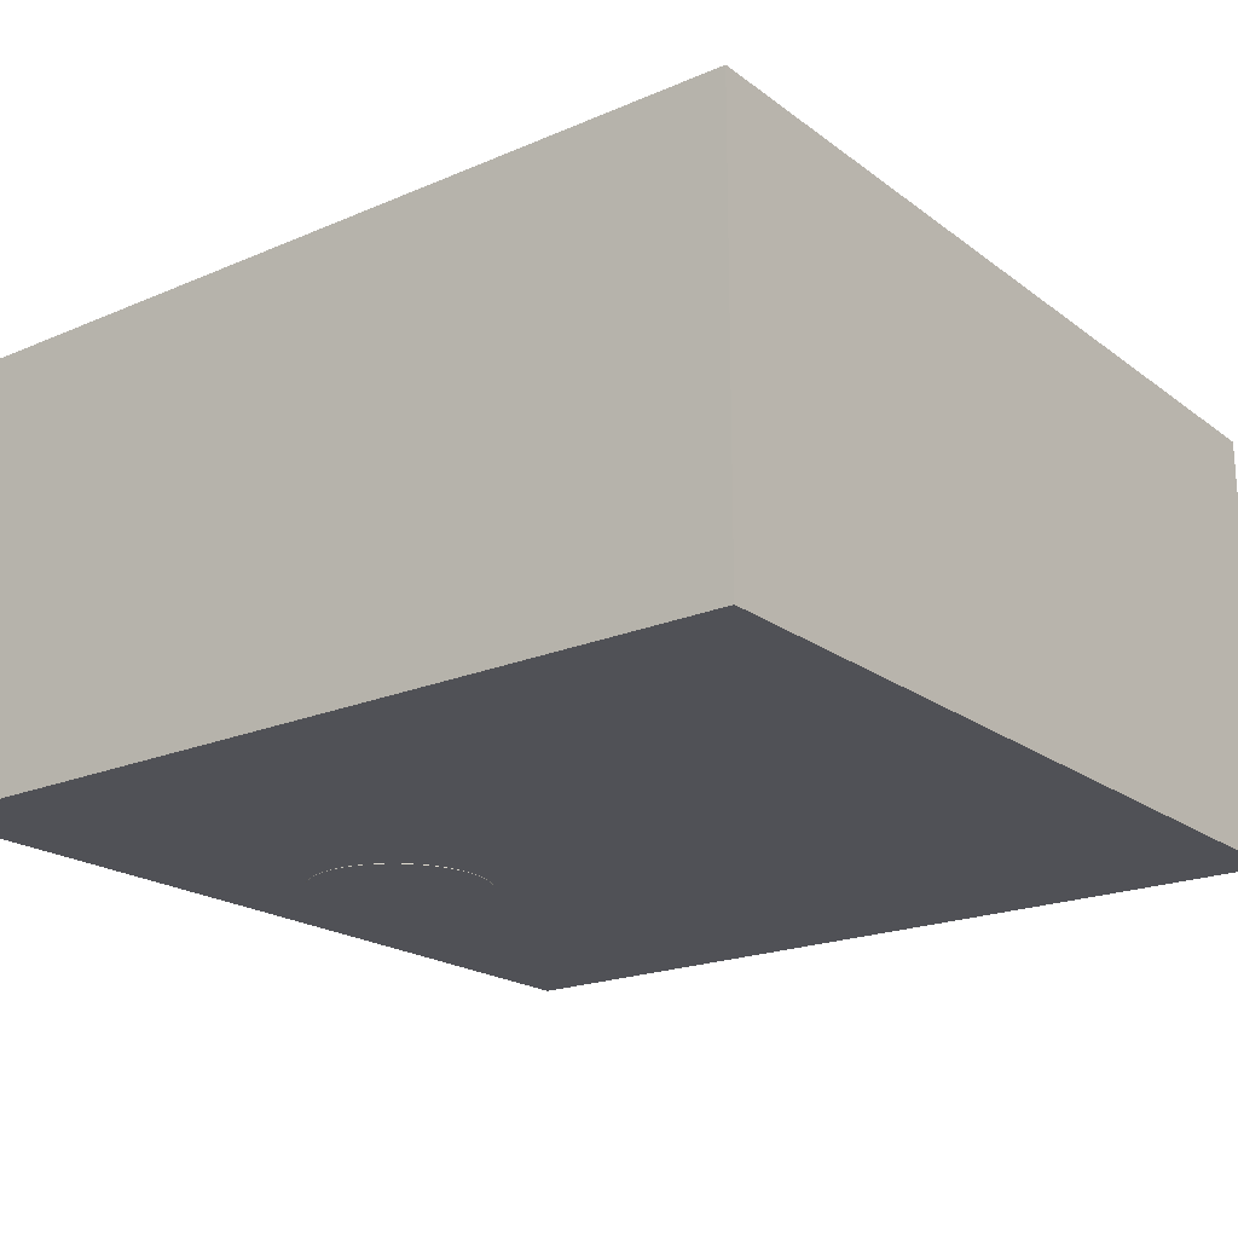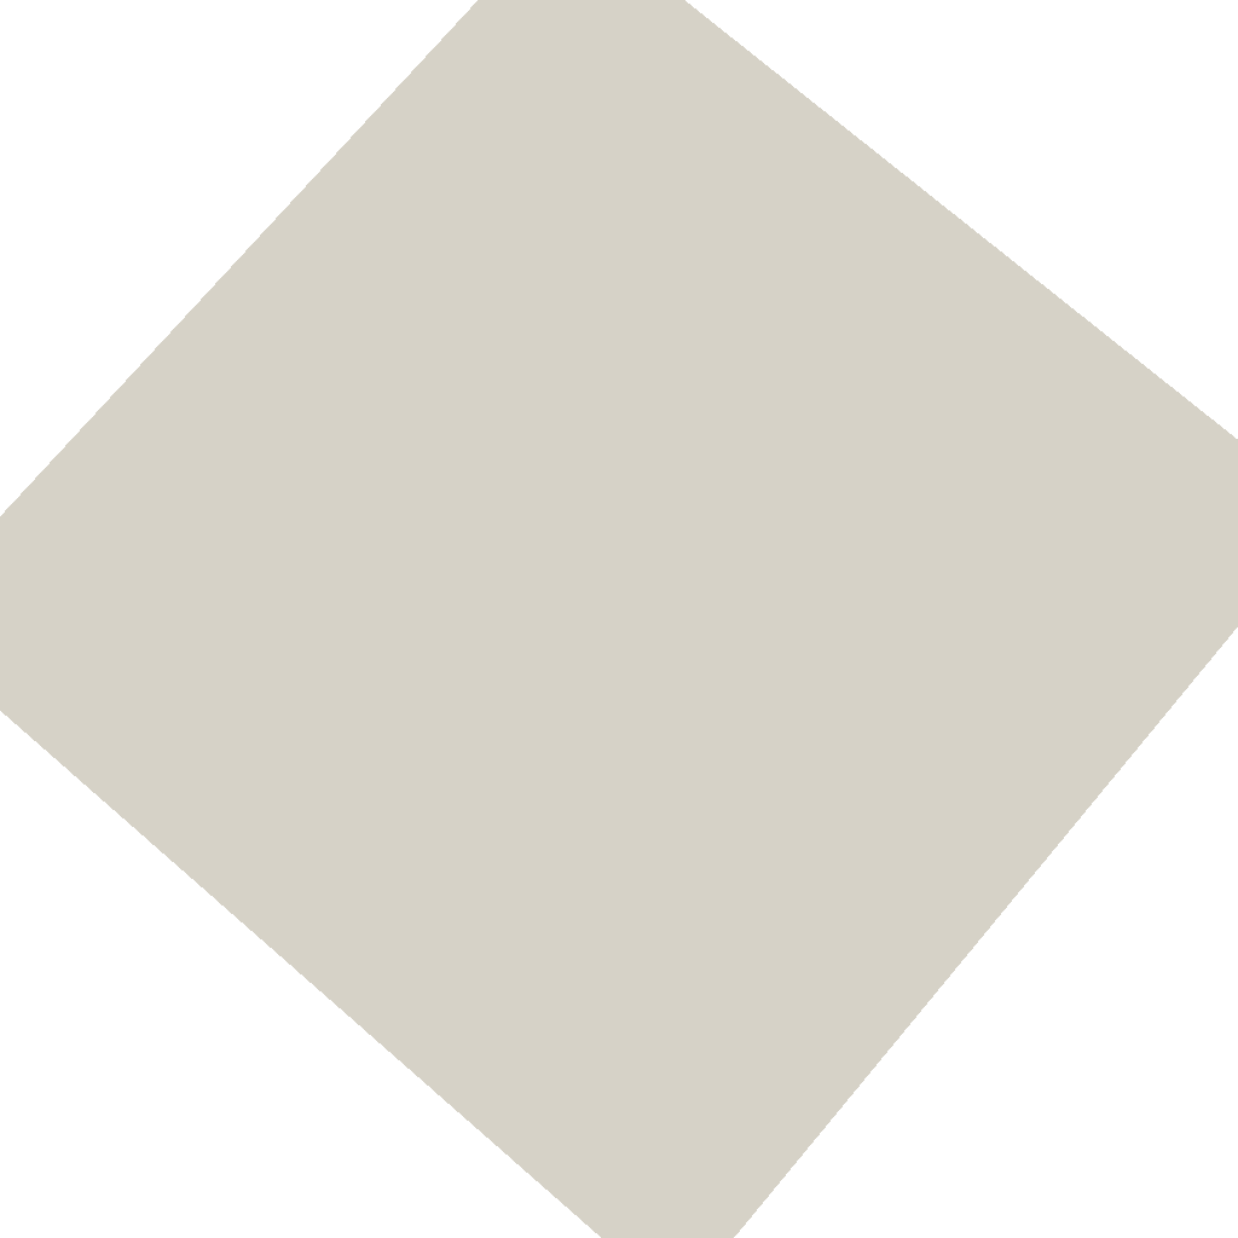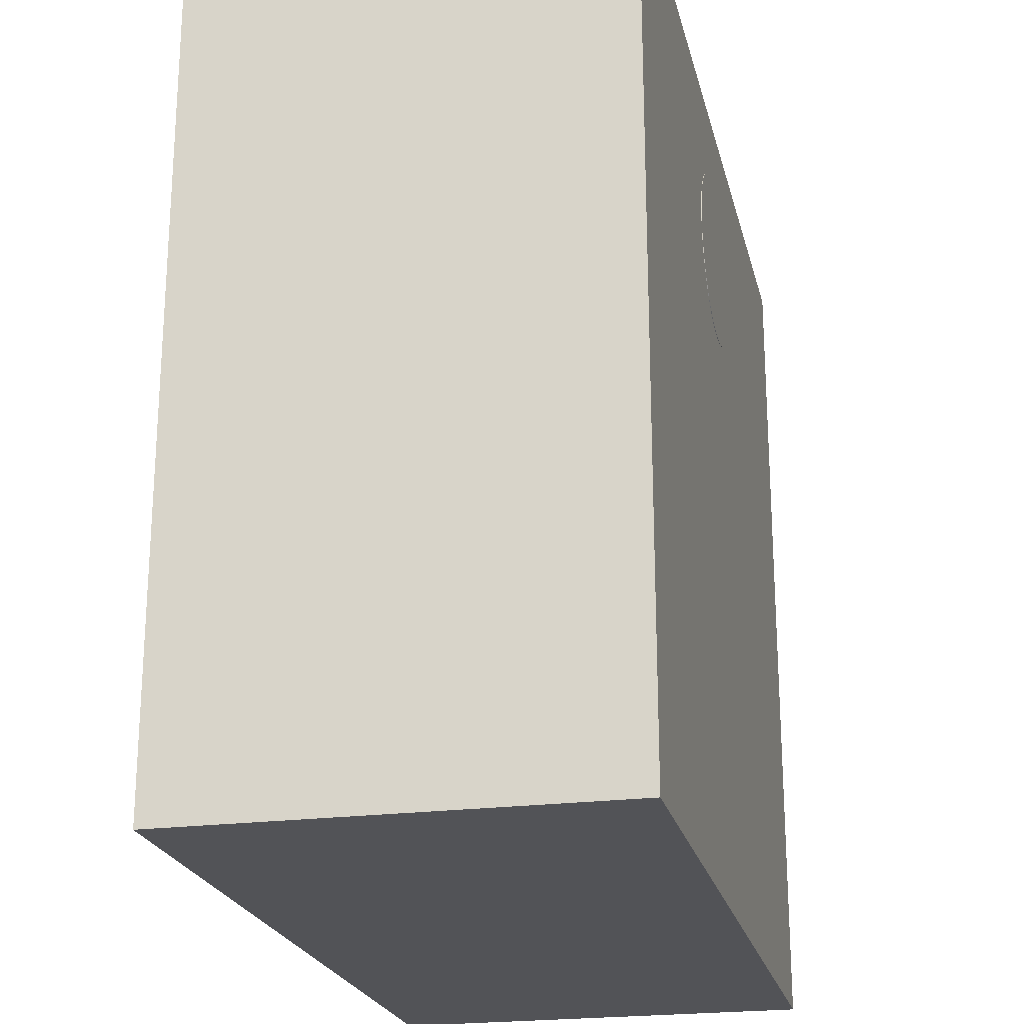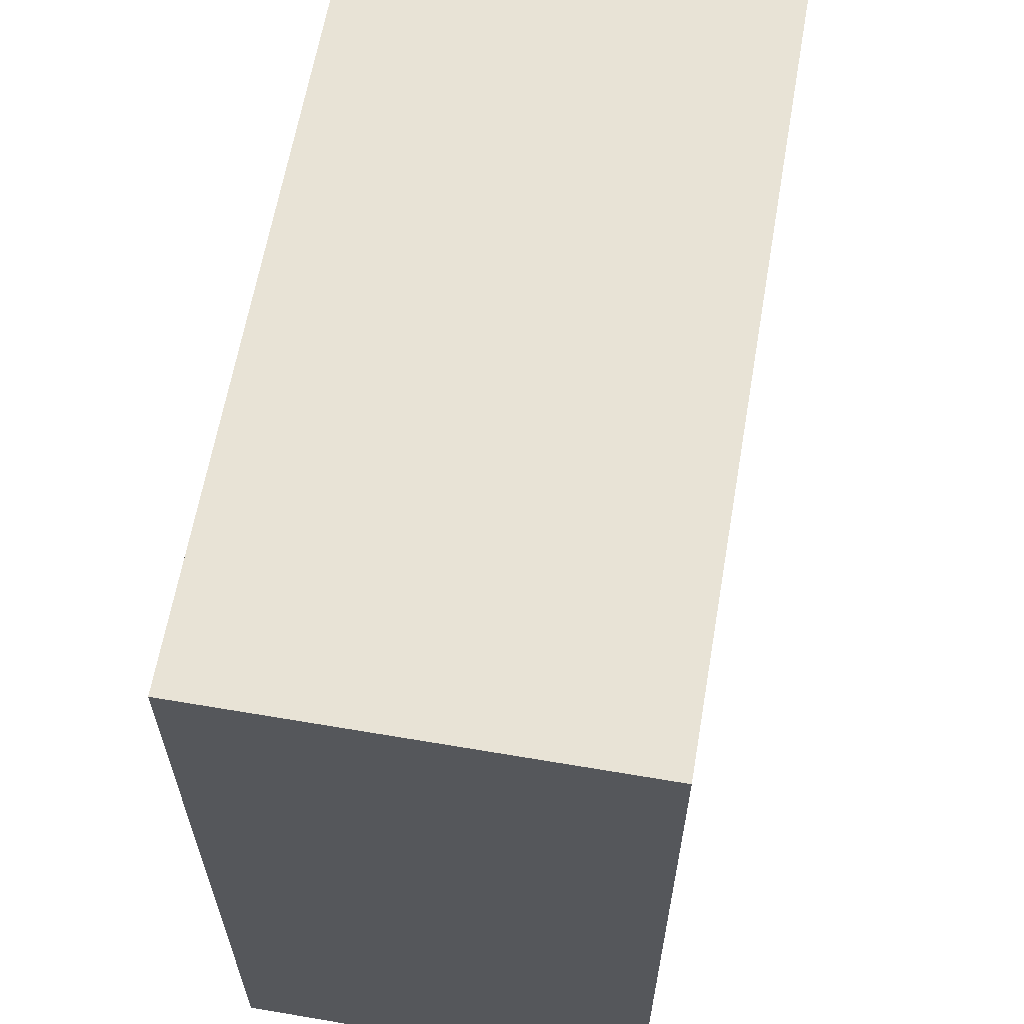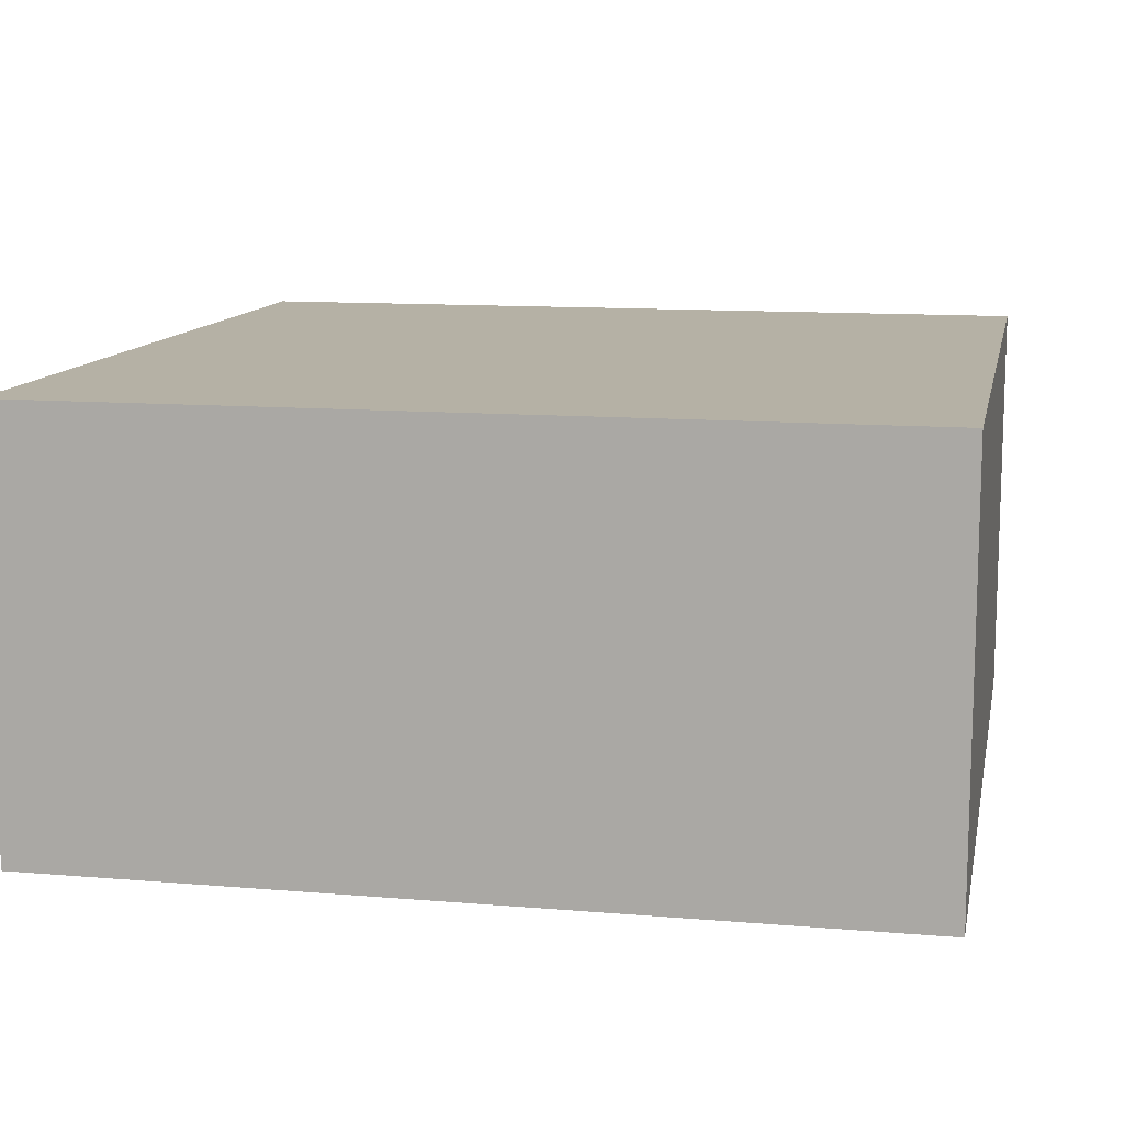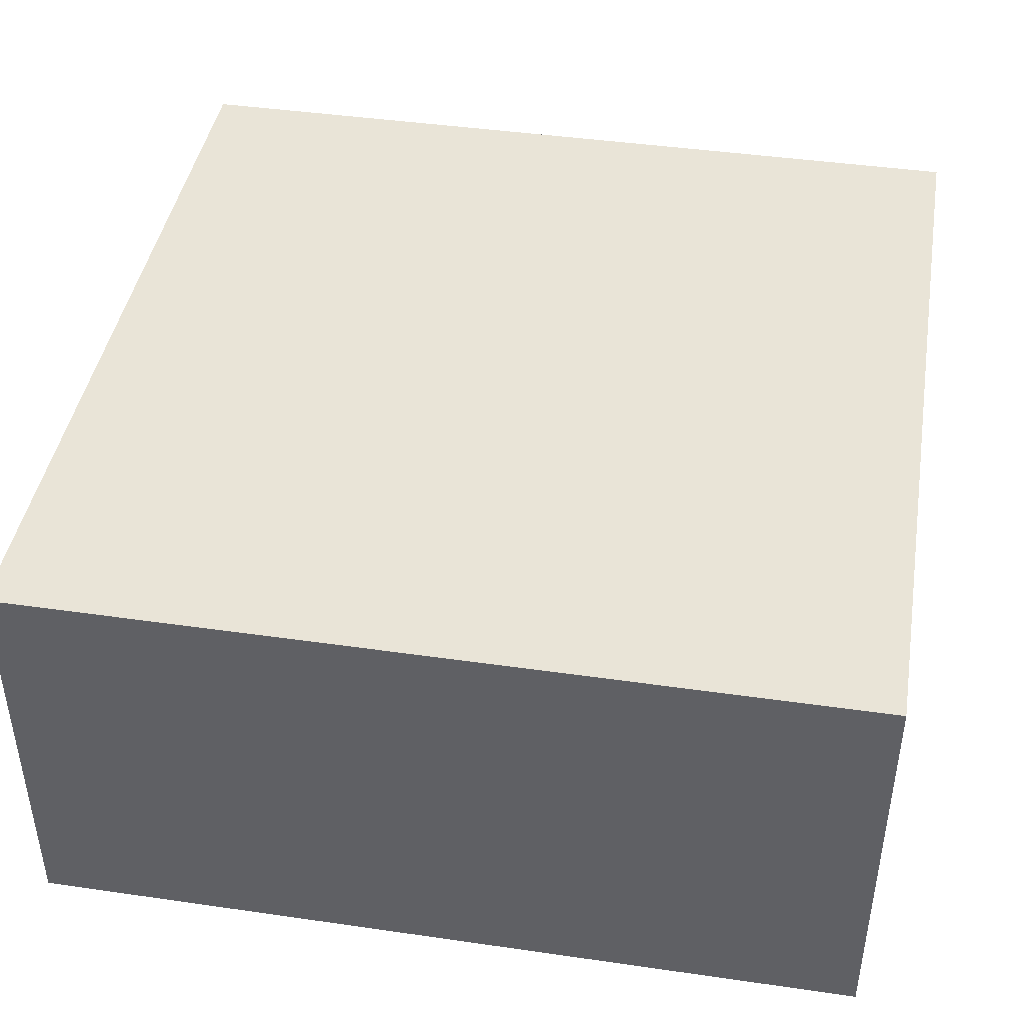
<metadata>
{"format":"obj","ext":"obj","renderer":"f3d","projection":"perspective","resolution":1024,"background":"white","views":[{"elev":-20.5,"azim":127.5,"up":"+Y"},{"elev":78.5,"azim":-49.5,"up":"+Y"},{"elev":-22.4,"azim":-77.2,"up":"+Z"},{"elev":62.5,"azim":-80.2,"up":"+Z"},{"elev":11.8,"azim":101.4,"up":"+Y"},{"elev":43.1,"azim":-80.3,"up":"+Y"}]}
</metadata>
<code>
o base_link
v -20.8 -3.975 7.583
v -20.99 -3.875 4.784
v -20.99 -3.975 4.784
v -20.8 -3.875 1.985
v -20.8 -3.975 1.985
v -20.24 -3.875 -0.7638
v -20.24 -3.975 -0.7638
v -19.32 -3.875 -3.414
v -19.32 -3.975 -3.414
v -18.05 -3.875 -5.918
v -18.05 -3.975 -5.918
v -16.47 -3.875 -8.23
v -16.47 -3.975 -8.23
v -14.58 -3.875 -10.31
v -14.58 -3.975 -10.31
v -12.44 -3.875 -12.12
v -12.44 -3.975 -12.12
v -10.08 -3.875 -13.63
v -10.08 -3.975 -13.63
v -7.533 -3.875 -14.81
v -7.533 -3.975 -14.81
v -4.854 -3.875 -15.64
v -4.854 -3.975 -15.64
v -2.088 -3.875 -16.11
v -2.088 -3.975 -16.11
v 0.716 -3.875 -16.2
v 0.716 -3.975 -16.2
v 3.507 -3.875 -15.92
v 3.507 -3.975 -15.92
v 6.236 -3.875 -15.27
v 6.236 -3.975 -15.27
v 8.854 -3.875 -14.26
v 8.854 -3.975 -14.26
v 11.31 -3.875 -12.92
v 11.31 -3.975 -12.92
v 13.57 -3.875 -11.25
v 13.57 -3.975 -11.25
v 15.59 -3.875 -9.302
v 15.59 -3.975 -9.302
v 17.33 -3.875 -7.101
v 17.33 -3.975 -7.101
v 18.76 -3.875 -4.687
v 18.76 -3.975 -4.687
v 19.85 -3.875 -2.104
v 19.85 -3.975 -2.104
v 20.59 -3.875 0.6014
v 20.59 -3.975 0.6014
v 20.97 -3.875 3.382
v 20.97 -3.975 3.382
v 20.97 -3.875 6.187
v 20.97 -3.975 6.187
v 20.59 -3.875 8.967
v 20.59 -3.975 8.967
v 19.85 -3.875 11.67
v 19.85 -3.975 11.67
v 18.76 -3.875 14.26
v 18.76 -3.975 14.26
v 17.33 -3.875 16.67
v 17.33 -3.975 16.67
v 15.59 -3.875 18.87
v 15.59 -3.975 18.87
v 13.57 -3.875 20.82
v 13.57 -3.975 20.82
v 11.31 -3.875 22.49
v 11.31 -3.975 22.49
v 8.854 -3.875 23.83
v 8.854 -3.975 23.83
v 6.236 -3.875 24.84
v 6.236 -3.975 24.84
v 3.507 -3.875 25.49
v 3.507 -3.975 25.49
v 0.716 -3.875 25.77
v 0.716 -3.975 25.77
v -2.088 -3.875 25.68
v -2.088 -3.975 25.68
v -4.854 -3.875 25.21
v -4.854 -3.975 25.21
v -7.533 -3.875 24.38
v -7.533 -3.975 24.38
v -10.08 -3.875 23.2
v -10.08 -3.975 23.2
v -12.44 -3.875 21.69
v -12.44 -3.975 21.69
v -14.58 -3.875 19.88
v -14.58 -3.975 19.88
v -16.47 -3.875 17.8
v -16.47 -3.975 17.8
v -18.05 -3.875 15.49
v -18.05 -3.975 15.49
v -19.32 -3.875 12.98
v -19.32 -3.975 12.98
v -20.24 -3.875 10.33
v -20.24 -3.975 10.33
v -20.8 -3.875 7.583
v 99.83 -3.875 43.78
v 99.83 -3.875 -156.2
v 99.83 96.12 43.78
v 99.83 96.12 -156.2
v -100.2 -3.875 43.78
v -100.2 96.12 43.78
v -100.2 -3.875 -156.2
v -100.2 96.12 -156.2
f 1 2 3
f 3 2 4
f 3 4 5
f 5 4 6
f 5 6 7
f 7 6 8
f 7 8 9
f 9 8 10
f 9 10 11
f 11 10 12
f 11 12 13
f 13 12 14
f 13 14 15
f 15 14 16
f 15 16 17
f 17 16 18
f 17 18 19
f 19 18 20
f 19 20 21
f 21 20 22
f 21 22 23
f 23 22 24
f 23 24 25
f 25 24 26
f 25 26 27
f 27 26 28
f 27 28 29
f 29 28 30
f 29 30 31
f 31 30 32
f 31 32 33
f 33 32 34
f 33 34 35
f 35 34 36
f 35 36 37
f 37 36 38
f 37 38 39
f 39 38 40
f 39 40 41
f 41 40 42
f 41 42 43
f 43 42 44
f 43 44 45
f 45 44 46
f 45 46 47
f 47 46 48
f 47 48 49
f 49 48 50
f 49 50 51
f 51 50 52
f 51 52 53
f 53 52 54
f 53 54 55
f 55 54 56
f 55 56 57
f 57 56 58
f 57 58 59
f 59 58 60
f 59 60 61
f 61 60 62
f 61 62 63
f 63 62 64
f 63 64 65
f 65 64 66
f 65 66 67
f 67 66 68
f 67 68 69
f 69 68 70
f 69 70 71
f 71 70 72
f 71 72 73
f 73 72 74
f 73 74 75
f 75 74 76
f 75 76 77
f 77 76 78
f 77 78 79
f 79 78 80
f 79 80 81
f 81 80 82
f 81 82 83
f 83 82 84
f 83 84 85
f 85 84 86
f 85 86 87
f 87 86 88
f 87 88 89
f 89 88 90
f 89 90 91
f 91 90 92
f 91 92 93
f 93 92 94
f 93 94 1
f 1 94 2
f 3 5 1
f 1 5 93
f 93 5 7
f 93 7 91
f 91 7 89
f 89 7 87
f 87 7 85
f 85 7 83
f 83 7 81
f 81 7 79
f 79 7 77
f 77 7 75
f 75 7 73
f 73 7 71
f 71 7 9
f 71 9 69
f 69 9 67
f 67 9 65
f 65 9 63
f 63 9 61
f 61 9 59
f 59 9 57
f 57 9 55
f 55 9 53
f 53 9 51
f 51 9 49
f 49 9 47
f 47 9 45
f 45 9 43
f 43 9 11
f 43 11 41
f 41 11 13
f 41 13 39
f 39 13 15
f 39 15 37
f 37 15 17
f 37 17 35
f 35 17 19
f 35 19 33
f 33 19 21
f 33 21 31
f 31 21 23
f 31 23 29
f 29 23 25
f 29 25 27
f 95 96 97
f 97 96 98
f 99 95 100
f 100 95 97
f 101 99 102
f 102 99 100
f 96 101 98
f 98 101 102
f 98 102 97
f 97 102 100
f 4 2 99
f 99 2 94
f 99 94 92
f 92 90 99
f 99 90 88
f 99 88 86
f 86 84 99
f 99 84 82
f 99 82 80
f 80 78 99
f 99 78 76
f 99 76 74
f 74 72 99
f 99 72 95
f 95 72 70
f 95 70 68
f 68 66 95
f 95 66 64
f 95 64 62
f 62 60 95
f 95 60 58
f 95 58 56
f 56 54 95
f 95 54 52
f 95 52 50
f 50 48 95
f 95 48 46
f 95 46 44
f 44 42 95
f 95 42 96
f 96 42 40
f 96 40 38
f 38 36 96
f 96 36 34
f 96 34 32
f 32 30 96
f 96 30 28
f 96 28 26
f 96 26 101
f 101 26 24
f 101 24 22
f 22 20 101
f 101 20 18
f 101 18 16
f 16 14 101
f 101 14 12
f 101 12 10
f 101 10 99
f 99 10 8
f 99 8 6
f 6 4 99

</code>
